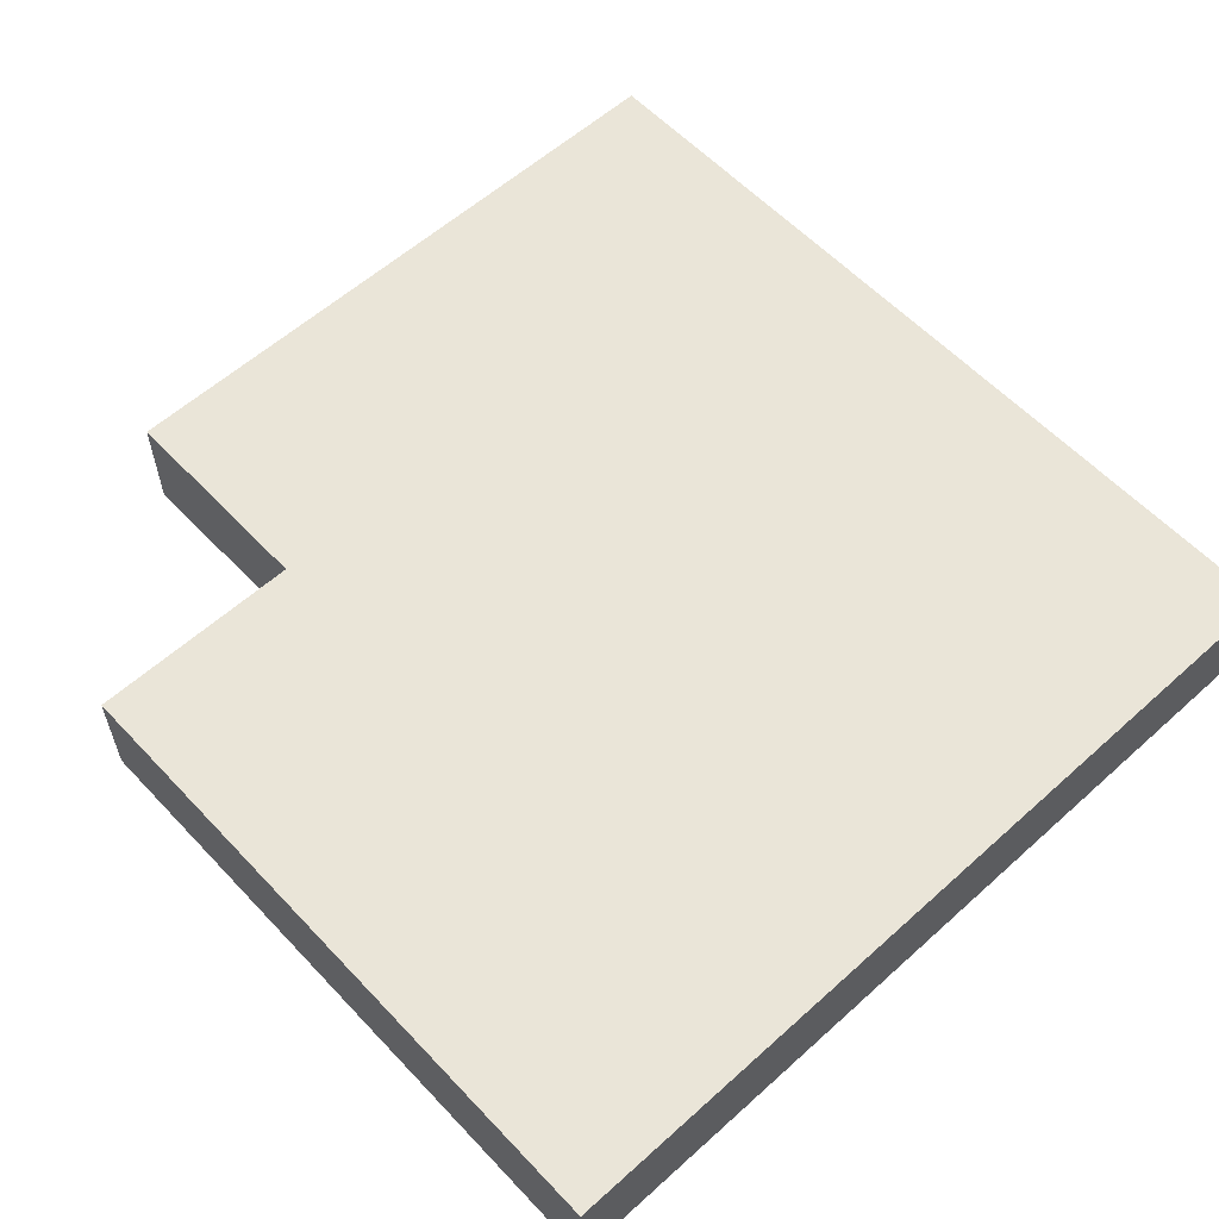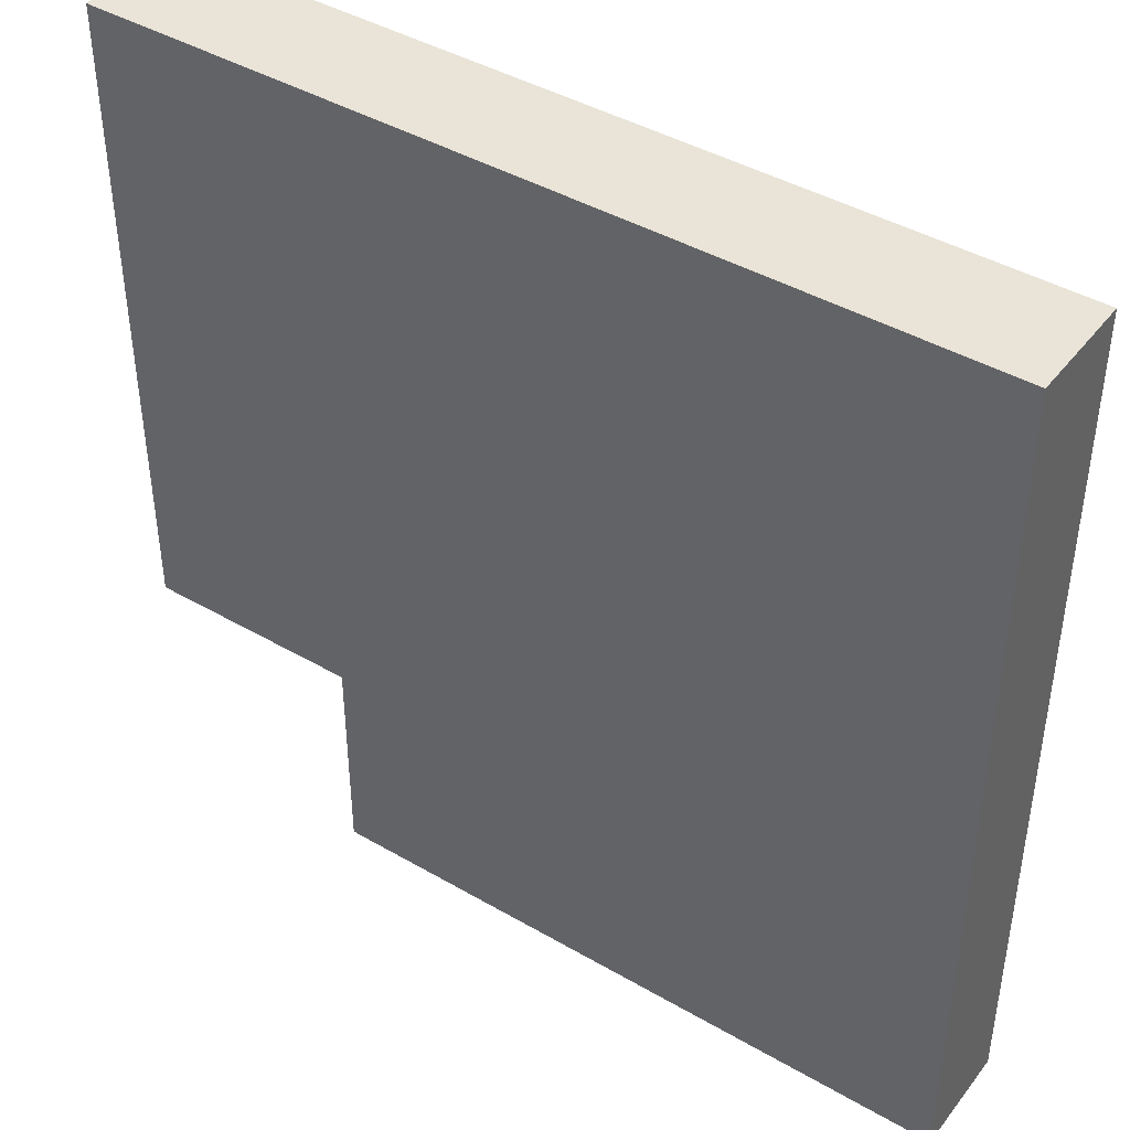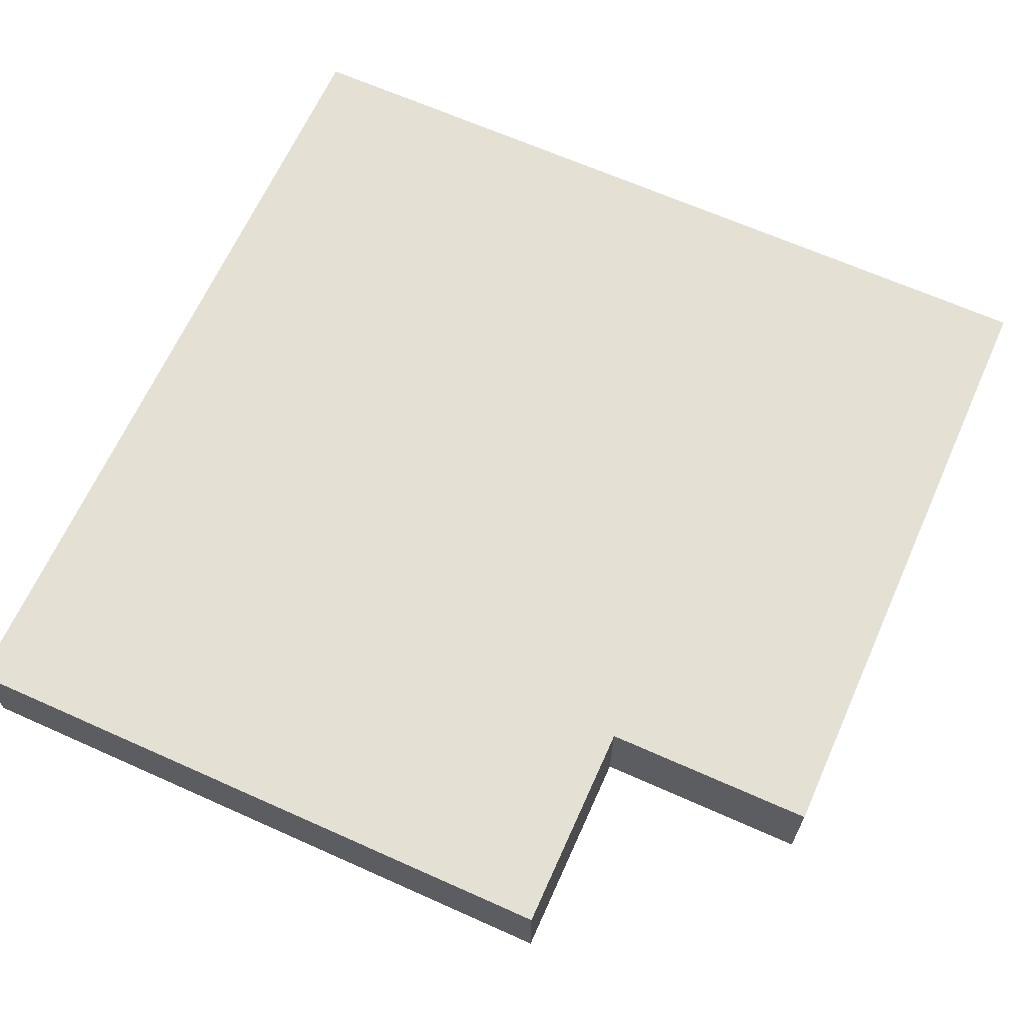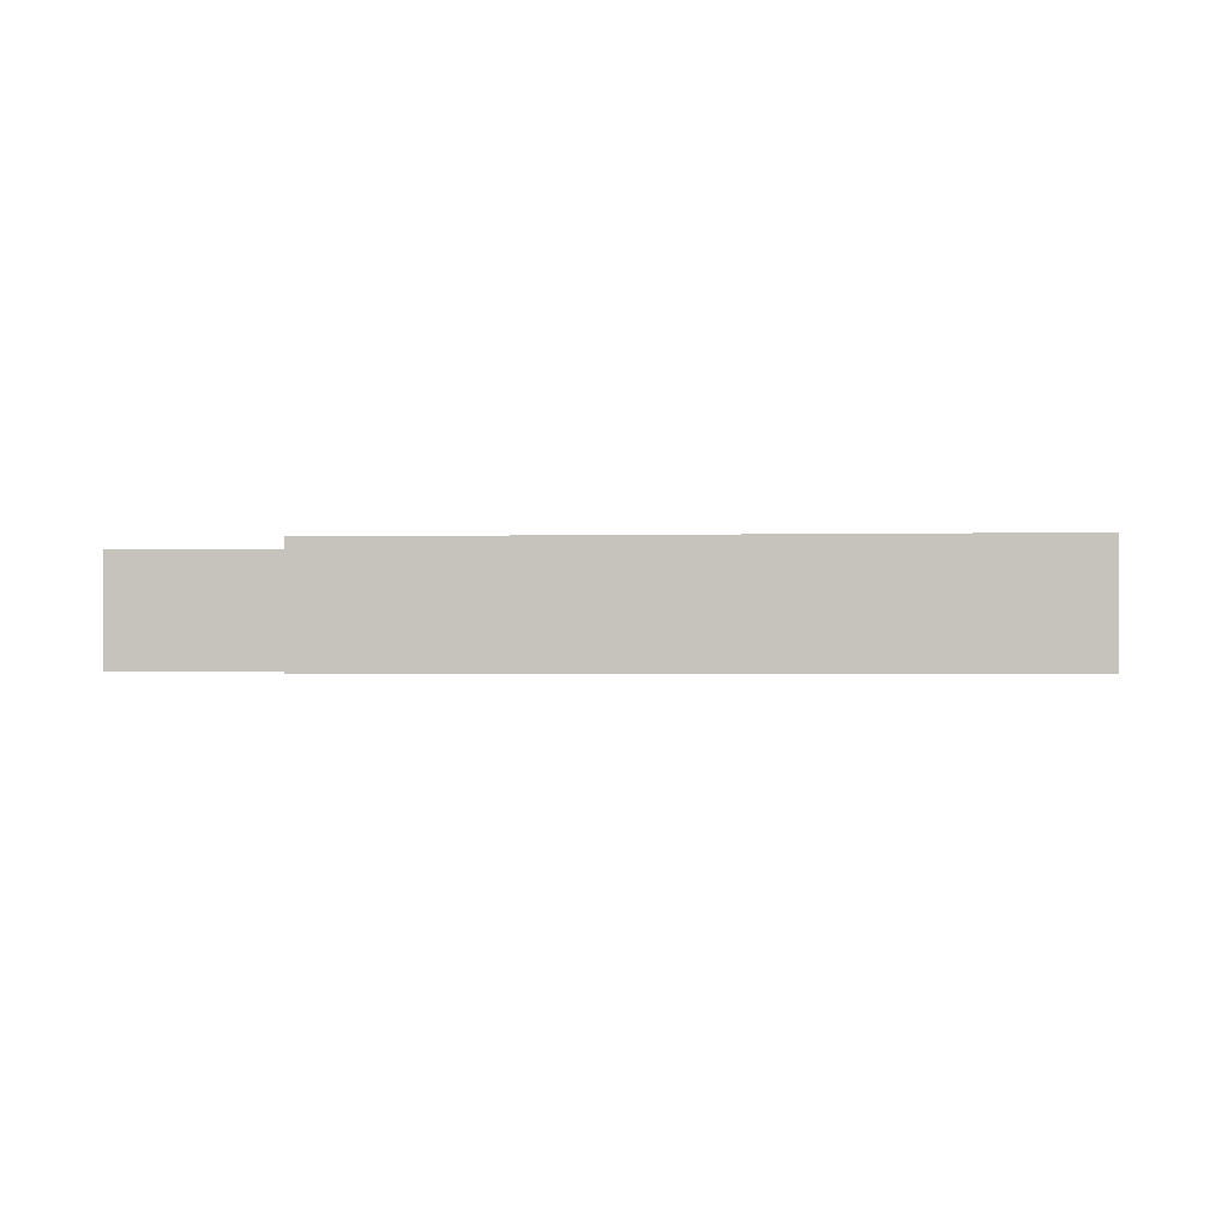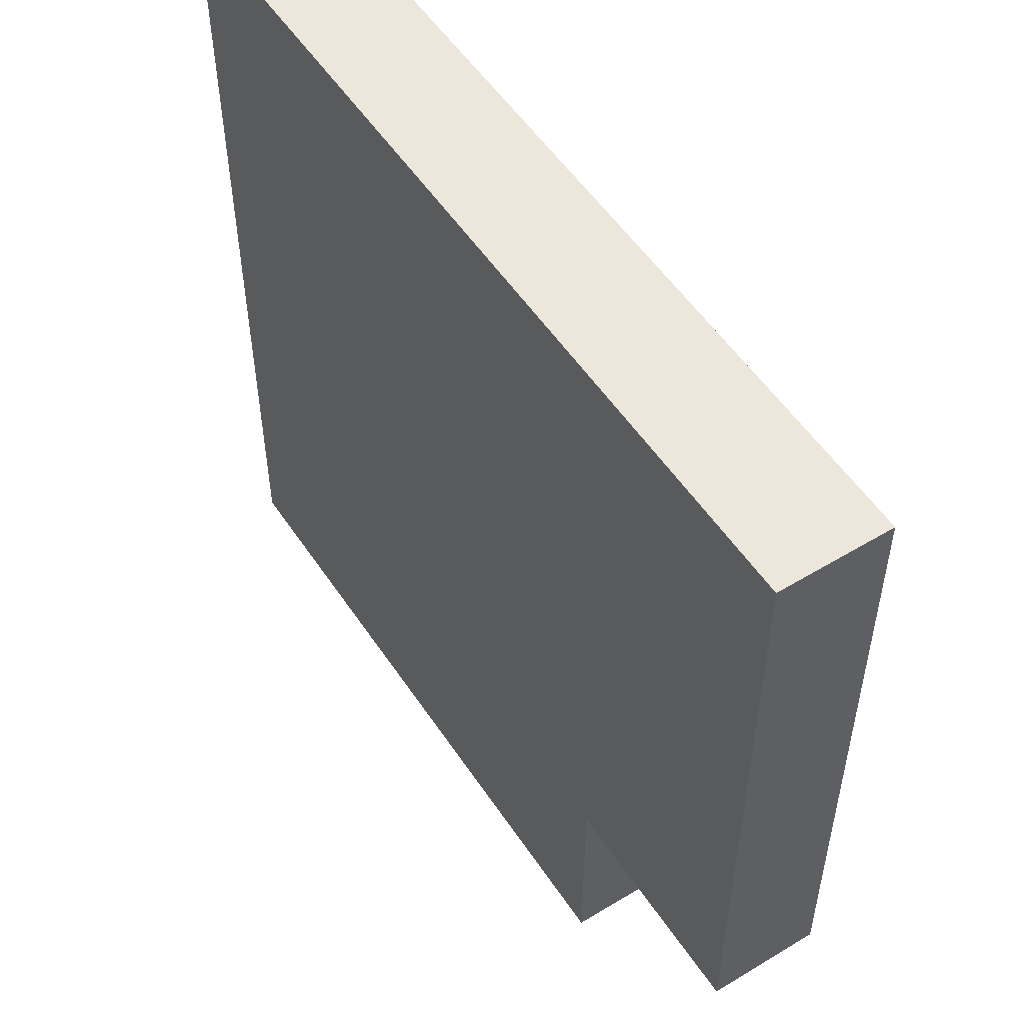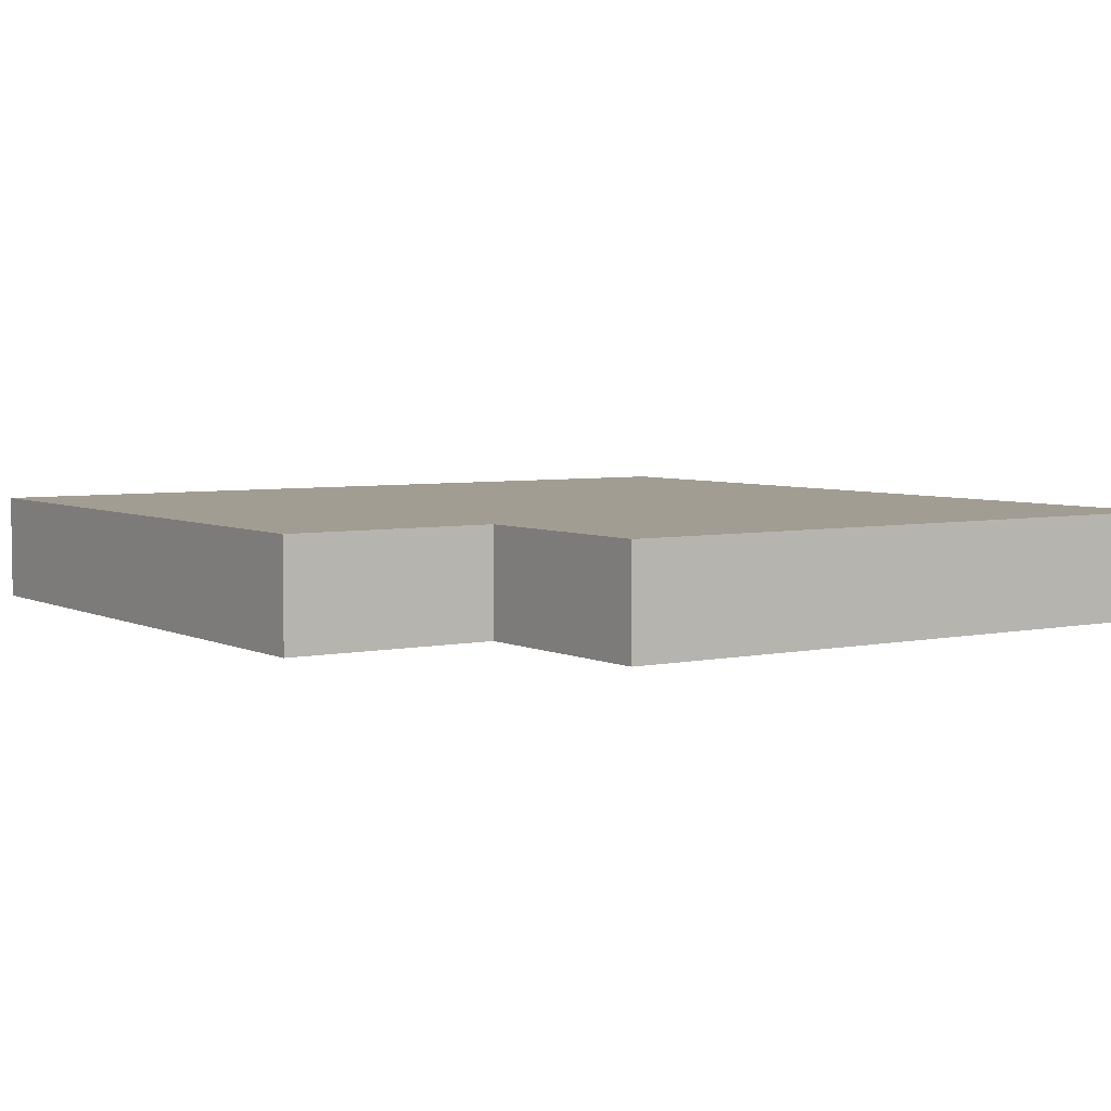
<metadata>
{"format":"obj","ext":"obj","renderer":"f3d","projection":"perspective","resolution":1024,"background":"white","views":[{"elev":58.7,"azim":-42.8,"up":"+Y"},{"elev":42.9,"azim":34.6,"up":"+Z"},{"elev":65.7,"azim":-155.8,"up":"+Y"},{"elev":-1.0,"azim":-84.0,"up":"+Y"},{"elev":53.5,"azim":-122.9,"up":"+Z"},{"elev":4.8,"azim":-124.2,"up":"+Y"}]}
</metadata>
<code>
g
v 0.3 -0.05 0.3
v -0.3 -0.05 0.3
v 0.3 0.05 0.3
v -0.3 0.05 0.3
v -0.3 -0.05 -0.5
v 0.3 -0.05 -0.5
v -0.3 0.05 -0.5
v 0.3 0.05 -0.5
v -0.3 -0.05 0.3
v -0.5 -0.05 0.3
v -0.3 0.05 0.3
v -0.5 0.05 0.3
v -0.5 -0.05 -0.3
v -0.3 -0.05 -0.3
v -0.5 0.05 -0.3
v -0.3 0.05 -0.3
g L
f 1 3 4 2
f 5 7 8 6
f 7 4 3 8
f 6 1 2 5
f 6 8 3 1
f 2 4 7 5
f 9 11 12 10
f 13 15 16 14
f 15 12 11 16
f 14 9 10 13
f 14 16 11 9
f 10 12 15 13

</code>
